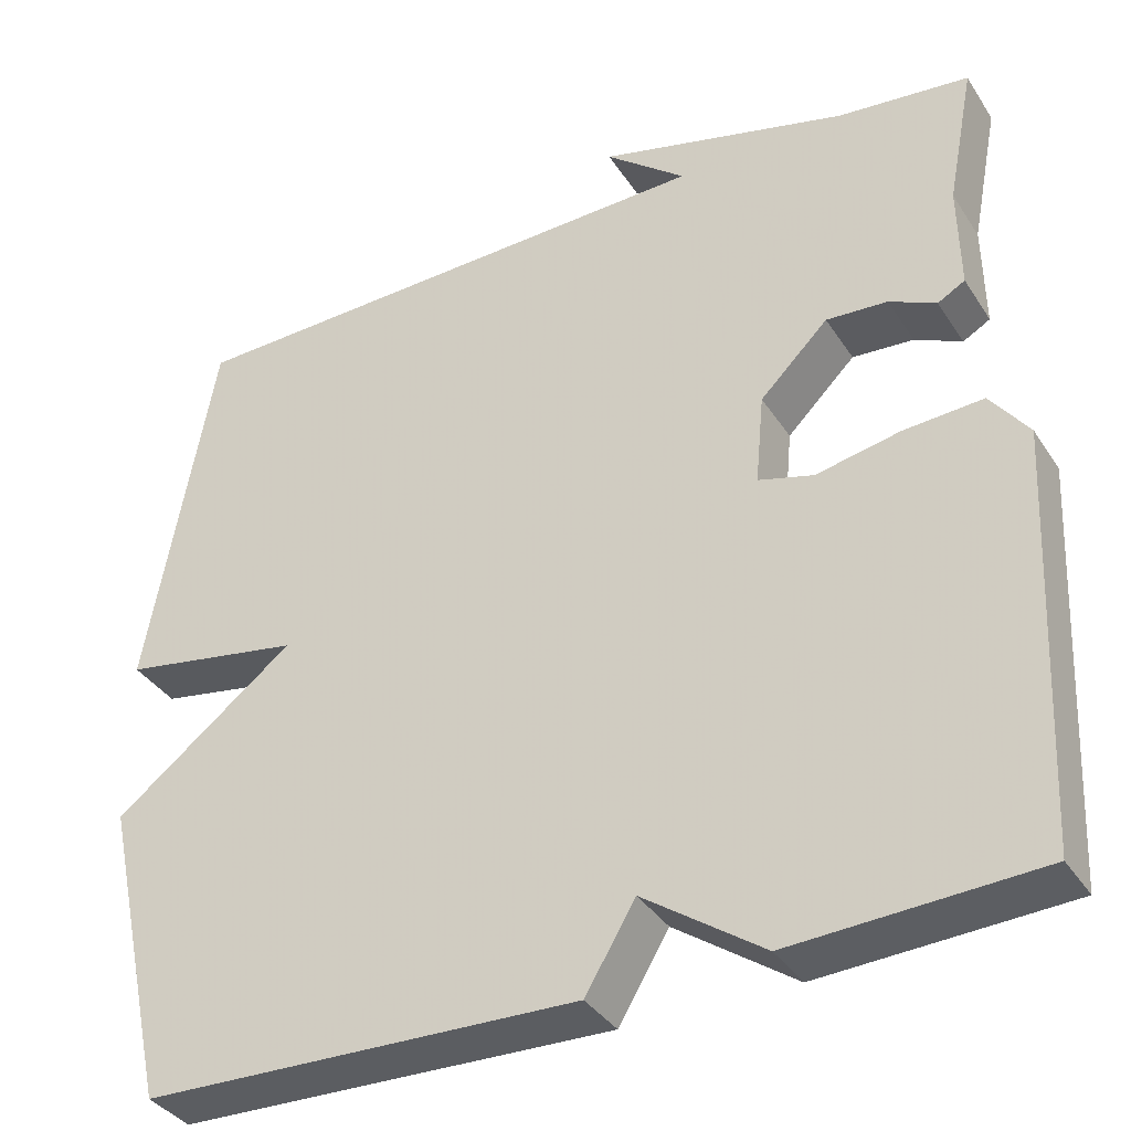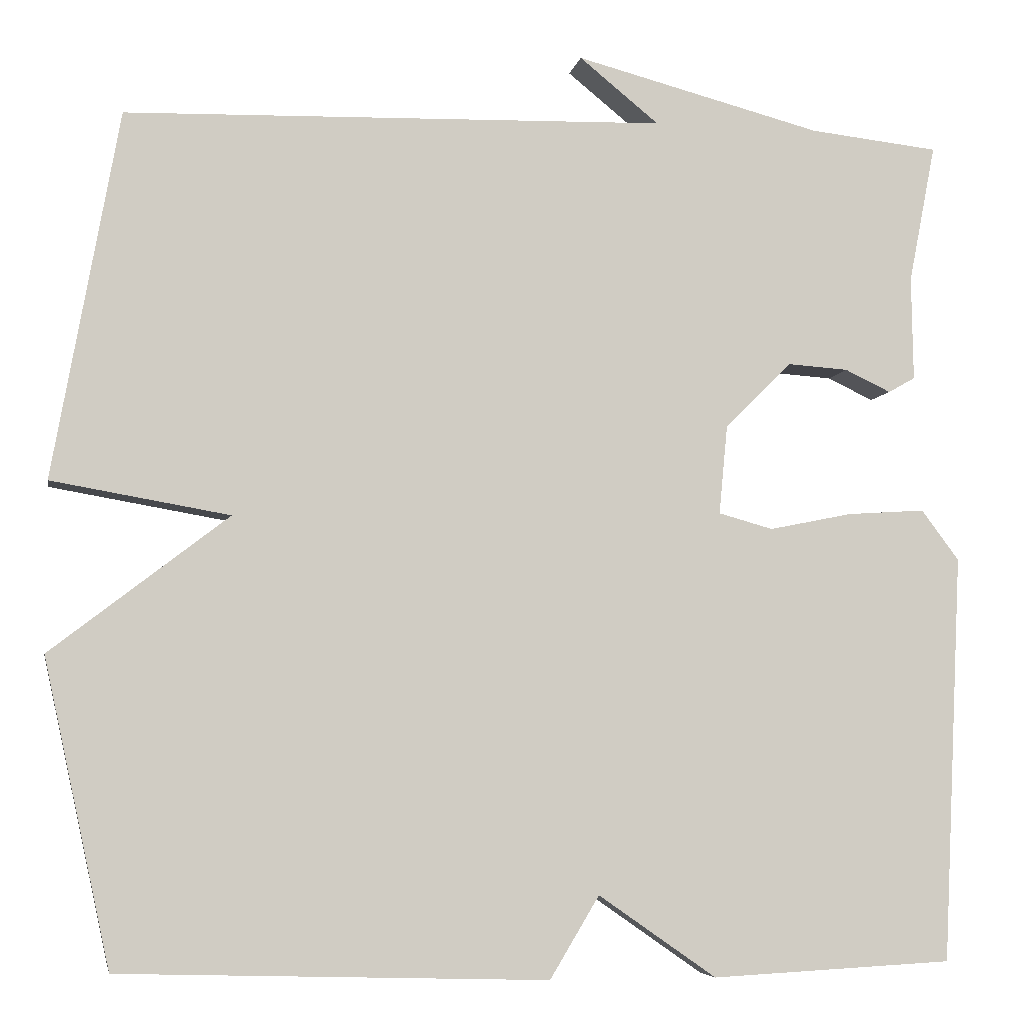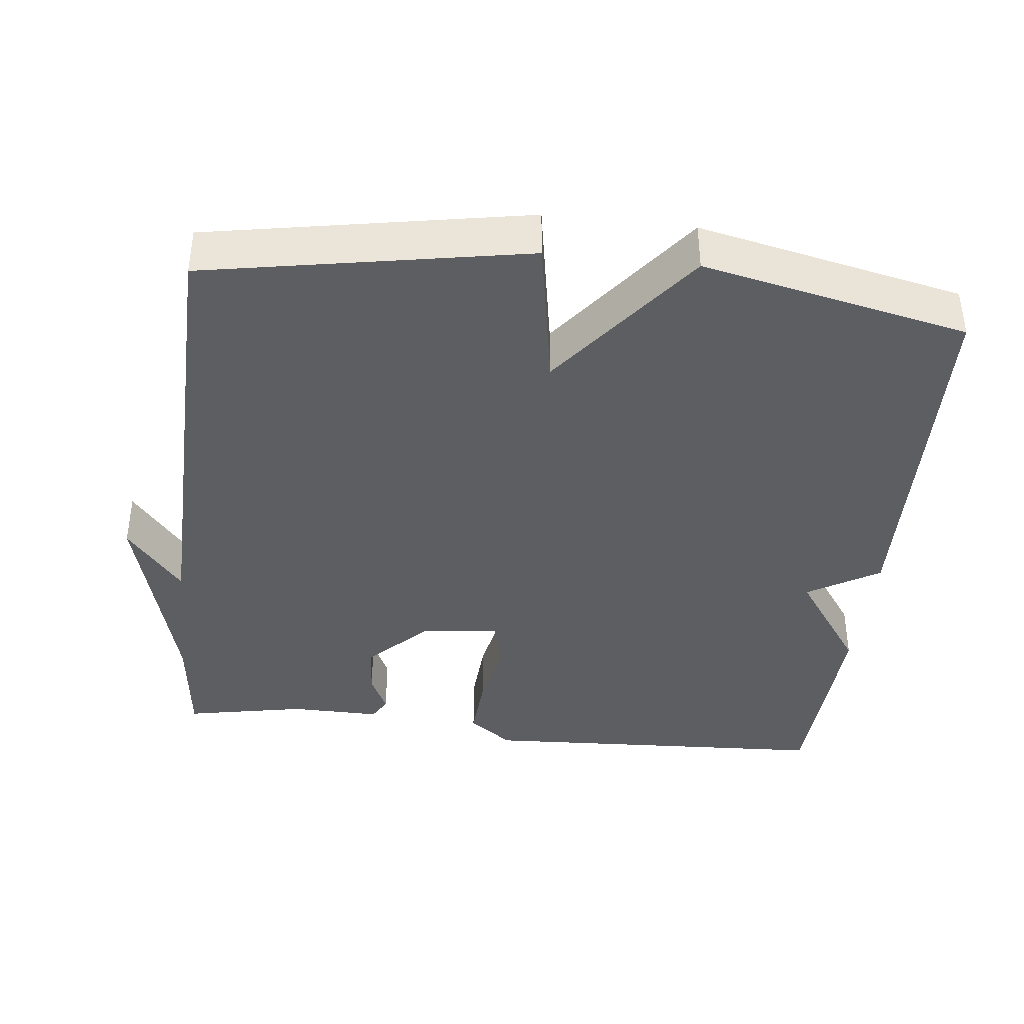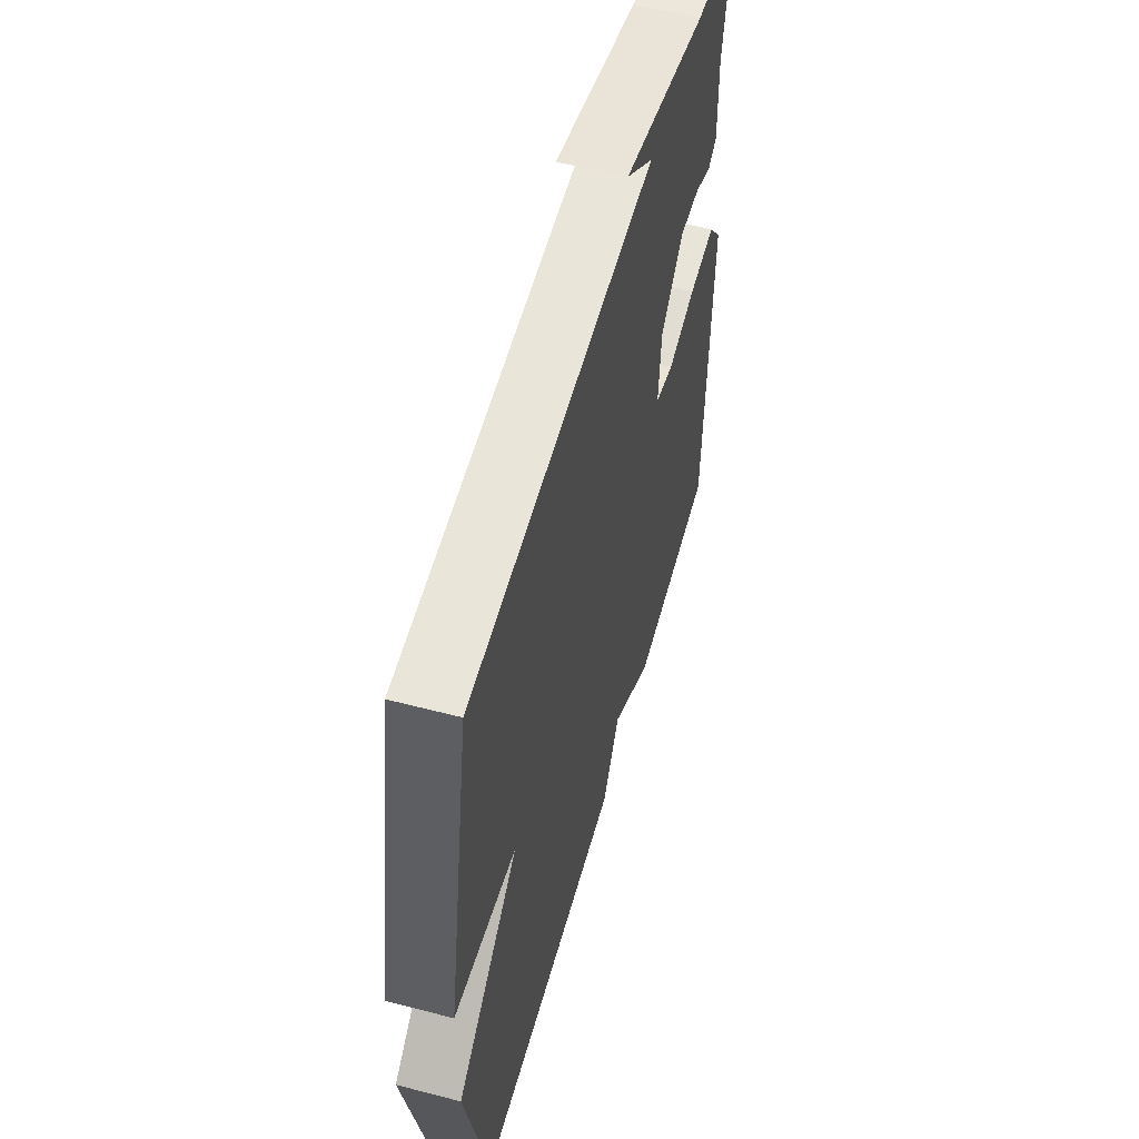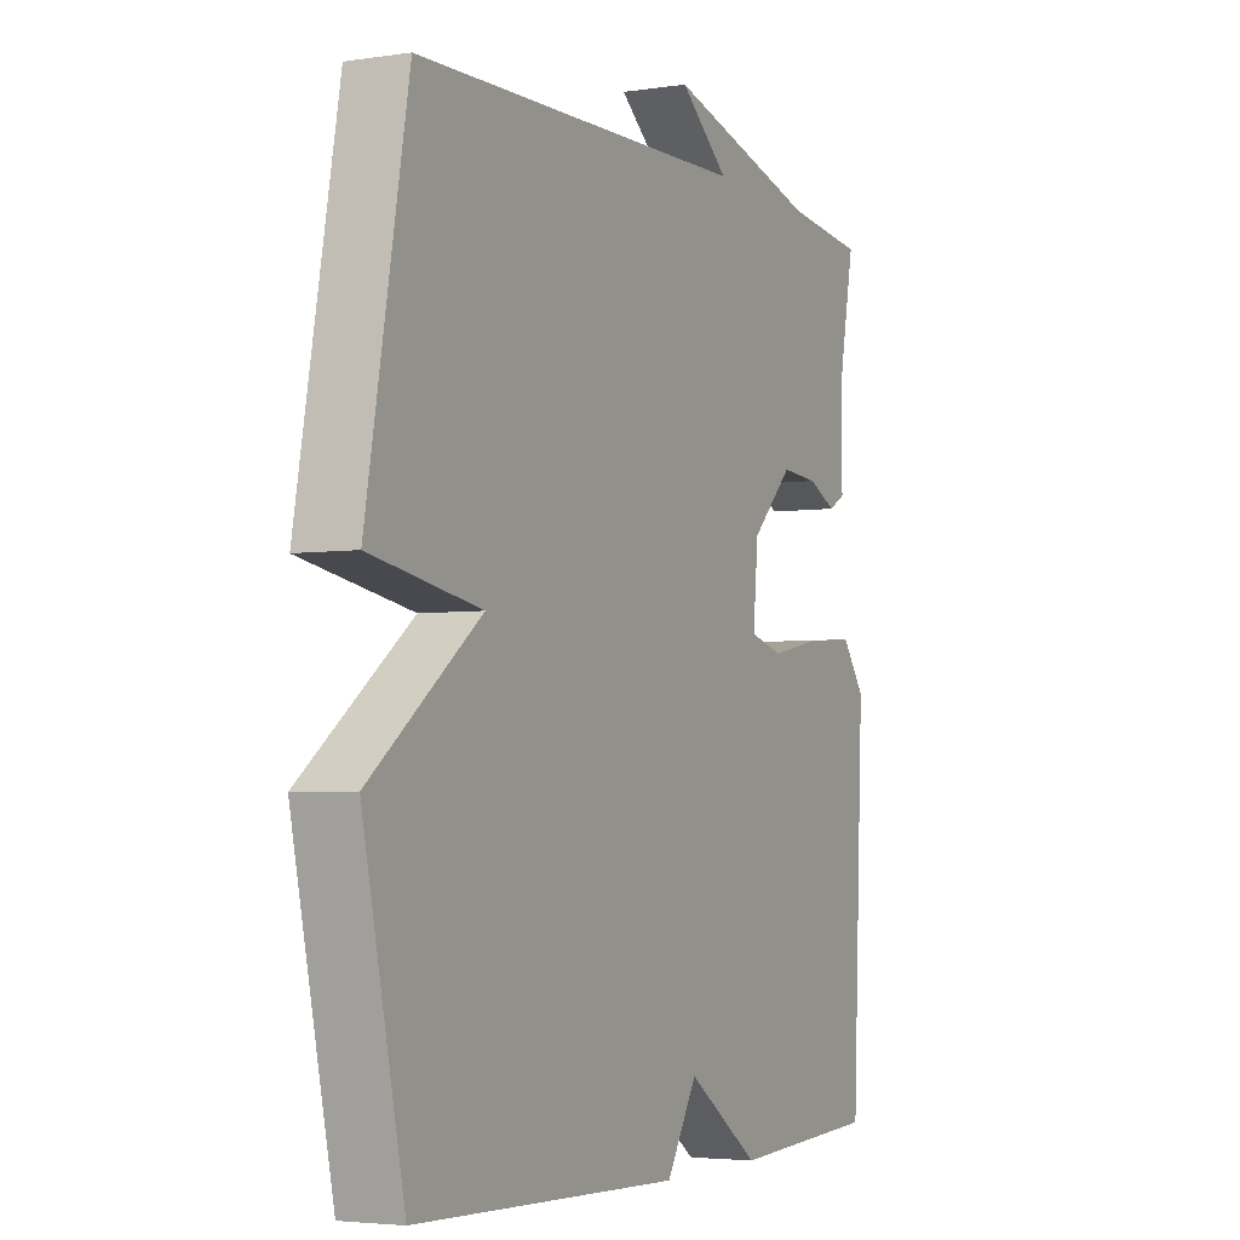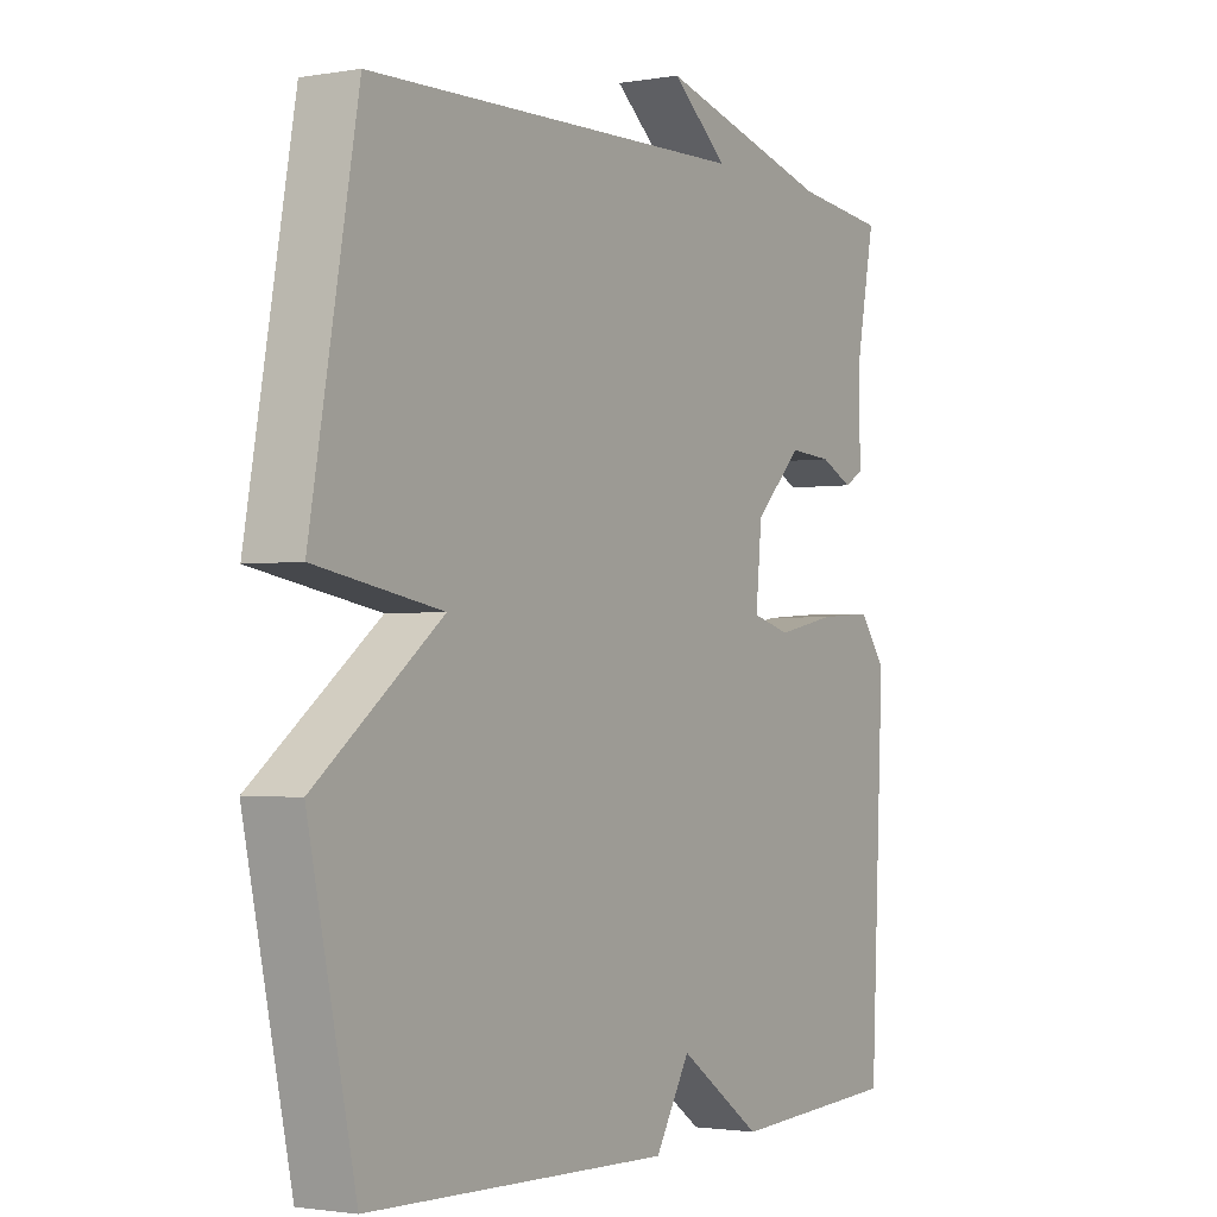
<metadata>
{"format":"obj","ext":"obj","renderer":"f3d","projection":"perspective","resolution":1024,"background":"white","views":[{"elev":-36.5,"azim":-151.1,"up":"+Z"},{"elev":-5.7,"azim":169.6,"up":"+Z"},{"elev":-39.3,"azim":83.7,"up":"+Y"},{"elev":55.9,"azim":105.3,"up":"+Z"},{"elev":-3.9,"azim":116.5,"up":"+Z"},{"elev":-1.9,"azim":121.5,"up":"+Z"}]}
</metadata>
<code>
v 0.5 0.07 -0.5
v -0.011 0.07 -0.515
v -0.07 0.07 -0.417
v -0.211 0.07 -0.515
v -0.5 0.07 -0.5
v -0.523 0.07 -0.013
v -0.478 0.07 0.047
v -0.385 0.07 0.041
v -0.286 0.07 0.021
v -0.221 0.07 0.039
v -0.231 0.07 0.145
v -0.311 0.07 0.224
v -0.383 0.07 0.219
v -0.438 0.07 0.193
v -0.47 0.07 0.211
v -0.468 0.07 0.335
v -0.5 0.07 0.5
v -0.346 0.07 0.517
v -0.051 0.07 0.594
v -0.146 0.07 0.517
v 0.5 0.07 0.5
v 0.579 0.07 0.063
v 0.367 0.07 0.026
v 0.579 0.07 -0.137
v 0.5 0 -0.5
v -0.011 0 -0.515
v -0.07 0 -0.417
v -0.211 0 -0.515
v -0.5 0 -0.5
v -0.523 0 -0.013
v -0.478 0 0.047
v -0.385 0 0.041
v -0.286 0 0.021
v -0.221 0 0.039
v -0.231 0 0.145
v -0.311 0 0.224
v -0.383 0 0.219
v -0.438 0 0.193
v -0.47 0 0.211
v -0.468 0 0.335
v -0.5 0 0.5
v -0.346 0 0.517
v -0.051 0 0.594
v -0.146 0 0.517
v 0.5 0 0.5
v 0.579 0 0.063
v 0.367 0 0.026
v 0.579 0 -0.137
f 1 2 3
f 24 1 3
f 23 24 3
f 20 21 22 23
f 20 23 3 4
f 18 19 20
f 16 17 18 20
f 15 16 20
f 14 15 20
f 13 14 20
f 12 13 20
f 11 12 20
f 10 11 20
f 10 20 4
f 9 10 4 5
f 7 8 9
f 6 7 9
f 5 6 9
f 27 26 25
f 27 25 48
f 27 48 47
f 47 46 45 44
f 28 27 47 44
f 44 43 42
f 44 42 41 40
f 44 40 39
f 44 39 38
f 44 38 37
f 44 37 36
f 44 36 35
f 44 35 34
f 28 44 34
f 29 28 34 33
f 33 32 31
f 33 31 30
f 33 30 29
f 1 25 26 2
f 2 26 27 3
f 3 27 28 4
f 4 28 29 5
f 5 29 30 6
f 6 30 31 7
f 7 31 32 8
f 8 32 33 9
f 9 33 34 10
f 10 34 35 11
f 11 35 36 12
f 12 36 37 13
f 13 37 38 14
f 14 38 39 15
f 15 39 40 16
f 16 40 41 17
f 17 41 42 18
f 18 42 43 19
f 19 43 44 20
f 20 44 45 21
f 21 45 46 22
f 22 46 47 23
f 23 47 48 24
f 24 48 25 1

</code>
